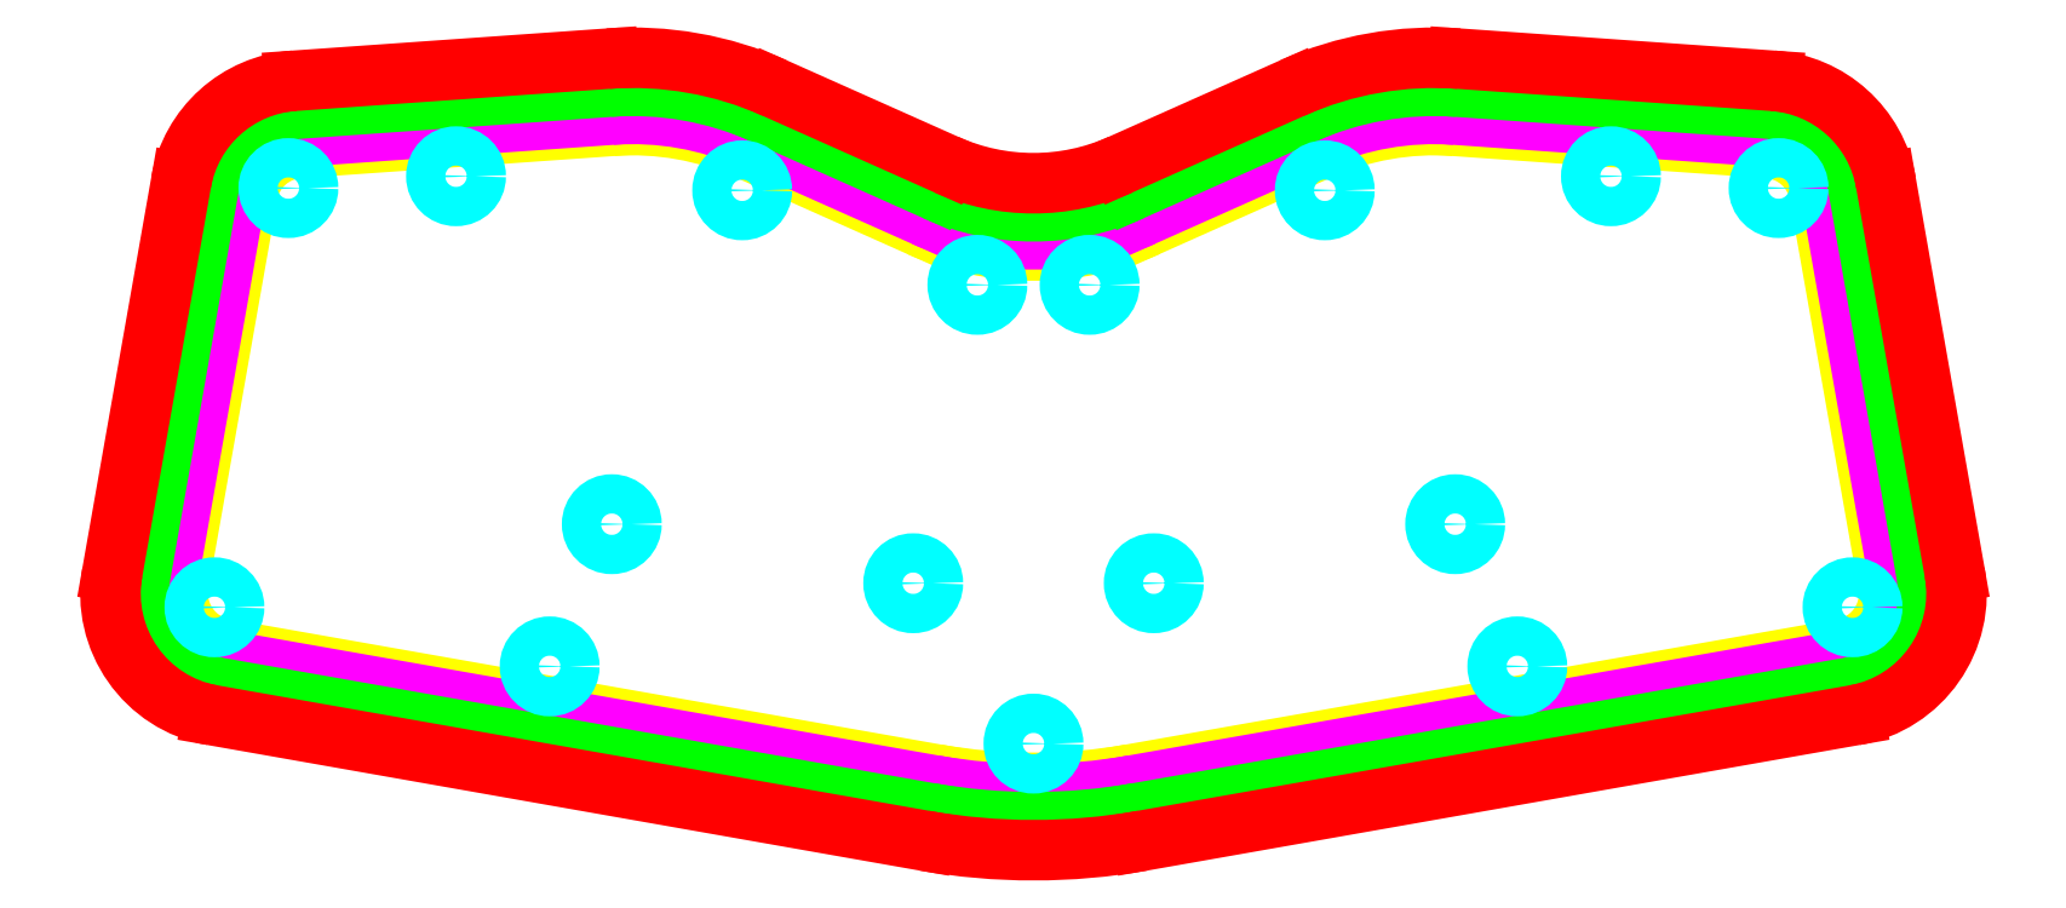
<metadata>
{"format":"dxf","ext":"dxf","renderer":"ezdxf+matplotlib","layout":"modelspace","background":"white","min_lineweight":24,"dpi":150}
</metadata>
<code>
0
SECTION
2
ENTITIES
0
ARC
8
edge
10
130.2
20
35.05
40
10
50
10
51
85.96
0
LINE
8
edge
10
140.1
20
36.79
11
152.3
21
-32.67
0
ARC
8
edge
10
142.5
20
-34.4
40
10
50
280
51
10
0
LINE
8
edge
10
74.93
20
48.98
11
130.9
21
45.03
0
ARC
8
edge
10
71.41
20
-0.8984
40
50
50
85.96
51
114
0
ARC
8
edge
10
-130.2
20
35.05
40
10
50
94.04
51
170
0
LINE
8
edge
10
-140.1
20
36.79
11
-152.3
21
-32.67
0
ARC
8
edge
10
-142.5
20
-34.4
40
10
50
170
51
260
0
LINE
8
edge
10
-74.93
20
48.98
11
-130.9
21
45.03
0
ARC
8
edge
10
-71.41
20
-0.8984
40
50
50
65.96
51
94.04
0
LINE
8
edge
10
20.37
20
31.08
11
51.05
21
44.77
0
LINE
8
edge
10
-20.37
20
31.08
11
-51.05
21
44.77
0
ARC
8
edge
10
5.684e-14
20
76.75
40
50
50
246
51
294
0
LINE
8
edge
10
17.36
20
-66.61
11
144.2
21
-44.25
0
LINE
8
edge
10
-17.36
20
-66.61
11
-144.2
21
-44.25
0
ARC
8
edge
10
5.684e-14
20
31.87
40
100
50
260
51
280
0
LINE
8
ext1
10
-19.55
20
32.91
11
-50.23
21
46.59
0
ARC
8
ext1
10
-71.41
20
-0.8984
40
52
50
65.96
51
94.04
0
LINE
8
ext1
10
-75.07
20
50.97
11
-131.1
21
47.02
0
ARC
8
ext1
10
-130.2
20
35.05
40
12
50
94.04
51
170
0
LINE
8
ext1
10
-142
20
37.14
11
-154.3
21
-32.32
0
ARC
8
ext1
10
-142.5
20
-34.4
40
12
50
170
51
260
0
LINE
8
ext1
10
-17.71
20
-68.58
11
-144.5
21
-46.22
0
ARC
8
ext1
10
5.684e-14
20
31.87
40
102
50
260
51
280
0
LINE
8
ext1
10
17.71
20
-68.58
11
144.5
21
-46.22
0
ARC
8
ext1
10
142.5
20
-34.4
40
12
50
280
51
10
0
LINE
8
ext1
10
142
20
37.14
11
154.3
21
-32.32
0
ARC
8
ext1
10
130.2
20
35.05
40
12
50
10
51
85.96
0
LINE
8
ext1
10
75.07
20
50.97
11
131.1
21
47.02
0
ARC
8
ext1
10
71.41
20
-0.8984
40
52
50
85.96
51
114
0
LINE
8
ext1
10
19.55
20
32.91
11
50.23
21
46.59
0
ARC
8
ext1
10
5.684e-14
20
76.75
40
48
50
246
51
294
0
ARC
8
ext2
10
5.684e-14
20
76.75
40
43
50
246
51
294
0
LINE
8
ext2
10
-17.51
20
37.48
11
-48.19
21
51.16
0
ARC
8
ext2
10
-71.41
20
-0.8984
40
57
50
65.96
51
94.04
0
LINE
8
ext2
10
-75.42
20
55.96
11
-131.4
21
52.01
0
ARC
8
ext2
10
-130.2
20
35.05
40
17
50
94.04
51
170
0
LINE
8
ext2
10
-147
20
38
11
-159.2
21
-31.45
0
ARC
8
ext2
10
-142.5
20
-34.4
40
17
50
170
51
260
0
LINE
8
ext2
10
-18.58
20
-73.51
11
-145.4
21
-51.14
0
ARC
8
ext2
10
5.684e-14
20
31.87
40
107
50
260
51
280
0
LINE
8
ext2
10
18.58
20
-73.51
11
145.4
21
-51.14
0
ARC
8
ext2
10
142.5
20
-34.4
40
17
50
280
51
10
0
LINE
8
ext2
10
147
20
38
11
159.2
21
-31.45
0
ARC
8
ext2
10
130.2
20
35.05
40
17
50
10
51
85.96
0
LINE
8
ext2
10
75.42
20
55.96
11
131.4
21
52.01
0
ARC
8
ext2
10
71.41
20
-0.8984
40
57
50
85.96
51
114
0
LINE
8
ext2
10
17.51
20
37.48
11
48.19
21
51.16
0
ARC
8
ext3
10
5.684e-14
20
76.75
40
38
50
246
51
294
0
LINE
8
ext3
10
-15.48
20
42.04
11
-46.16
21
55.73
0
ARC
8
ext3
10
-71.41
20
-0.8984
40
62
50
65.96
51
94.04
0
LINE
8
ext3
10
-75.77
20
60.95
11
-131.8
21
57
0
ARC
8
ext3
10
-130.2
20
35.05
40
22
50
94.04
51
170
0
LINE
8
ext3
10
-151.9
20
38.87
11
-164.1
21
-30.58
0
ARC
8
ext3
10
-142.5
20
-34.4
40
22
50
170
51
260
0
LINE
8
ext3
10
-19.45
20
-78.43
11
-146.3
21
-56.07
0
ARC
8
ext3
10
5.684e-14
20
31.87
40
112
50
260
51
280
0
LINE
8
ext3
10
19.45
20
-78.43
11
146.3
21
-56.07
0
ARC
8
ext3
10
142.5
20
-34.4
40
22
50
280
51
10
0
LINE
8
ext3
10
151.9
20
38.87
11
164.1
21
-30.58
0
ARC
8
ext3
10
130.2
20
35.05
40
22
50
10
51
85.96
0
LINE
8
ext3
10
75.77
20
60.95
11
131.8
21
57
0
ARC
8
ext3
10
71.41
20
-0.8984
40
62
50
85.96
51
114
0
LINE
8
ext3
10
15.48
20
42.04
11
46.16
21
55.73
0
CIRCLE
8
percage
10
-51.9
20
37.48
40
3.5
0
CIRCLE
8
percage
10
-102.9
20
39.99
40
3.5
0
CIRCLE
8
percage
10
-132.8
20
37.88
40
3.5
0
CIRCLE
8
percage
10
-145.9
20
-36.84
40
3.5
0
CIRCLE
8
percage
10
-86.2
20
-47.37
40
3.5
0
CIRCLE
8
percage
10
-75.14
20
-22.03
40
3.5
0
CIRCLE
8
percage
10
-21.43
20
-32.55
40
3.5
0
CIRCLE
8
percage
10
-8.882e-14
20
-61.13
40
3.5
0
CIRCLE
8
percage
10
21.43
20
-32.55
40
3.5
0
CIRCLE
8
percage
10
-10
20
20.63
40
3.5
0
CIRCLE
8
percage
10
10
20
20.63
40
3.5
0
CIRCLE
8
percage
10
51.9
20
37.48
40
3.5
0
CIRCLE
8
percage
10
75.14
20
-22.03
40
3.5
0
CIRCLE
8
percage
10
86.2
20
-47.37
40
3.5
0
CIRCLE
8
percage
10
102.9
20
39.99
40
3.5
0
CIRCLE
8
percage
10
132.8
20
37.88
40
3.5
0
CIRCLE
8
percage
10
145.9
20
-36.84
40
3.5
0
ENDSEC
0
EOF

</code>
